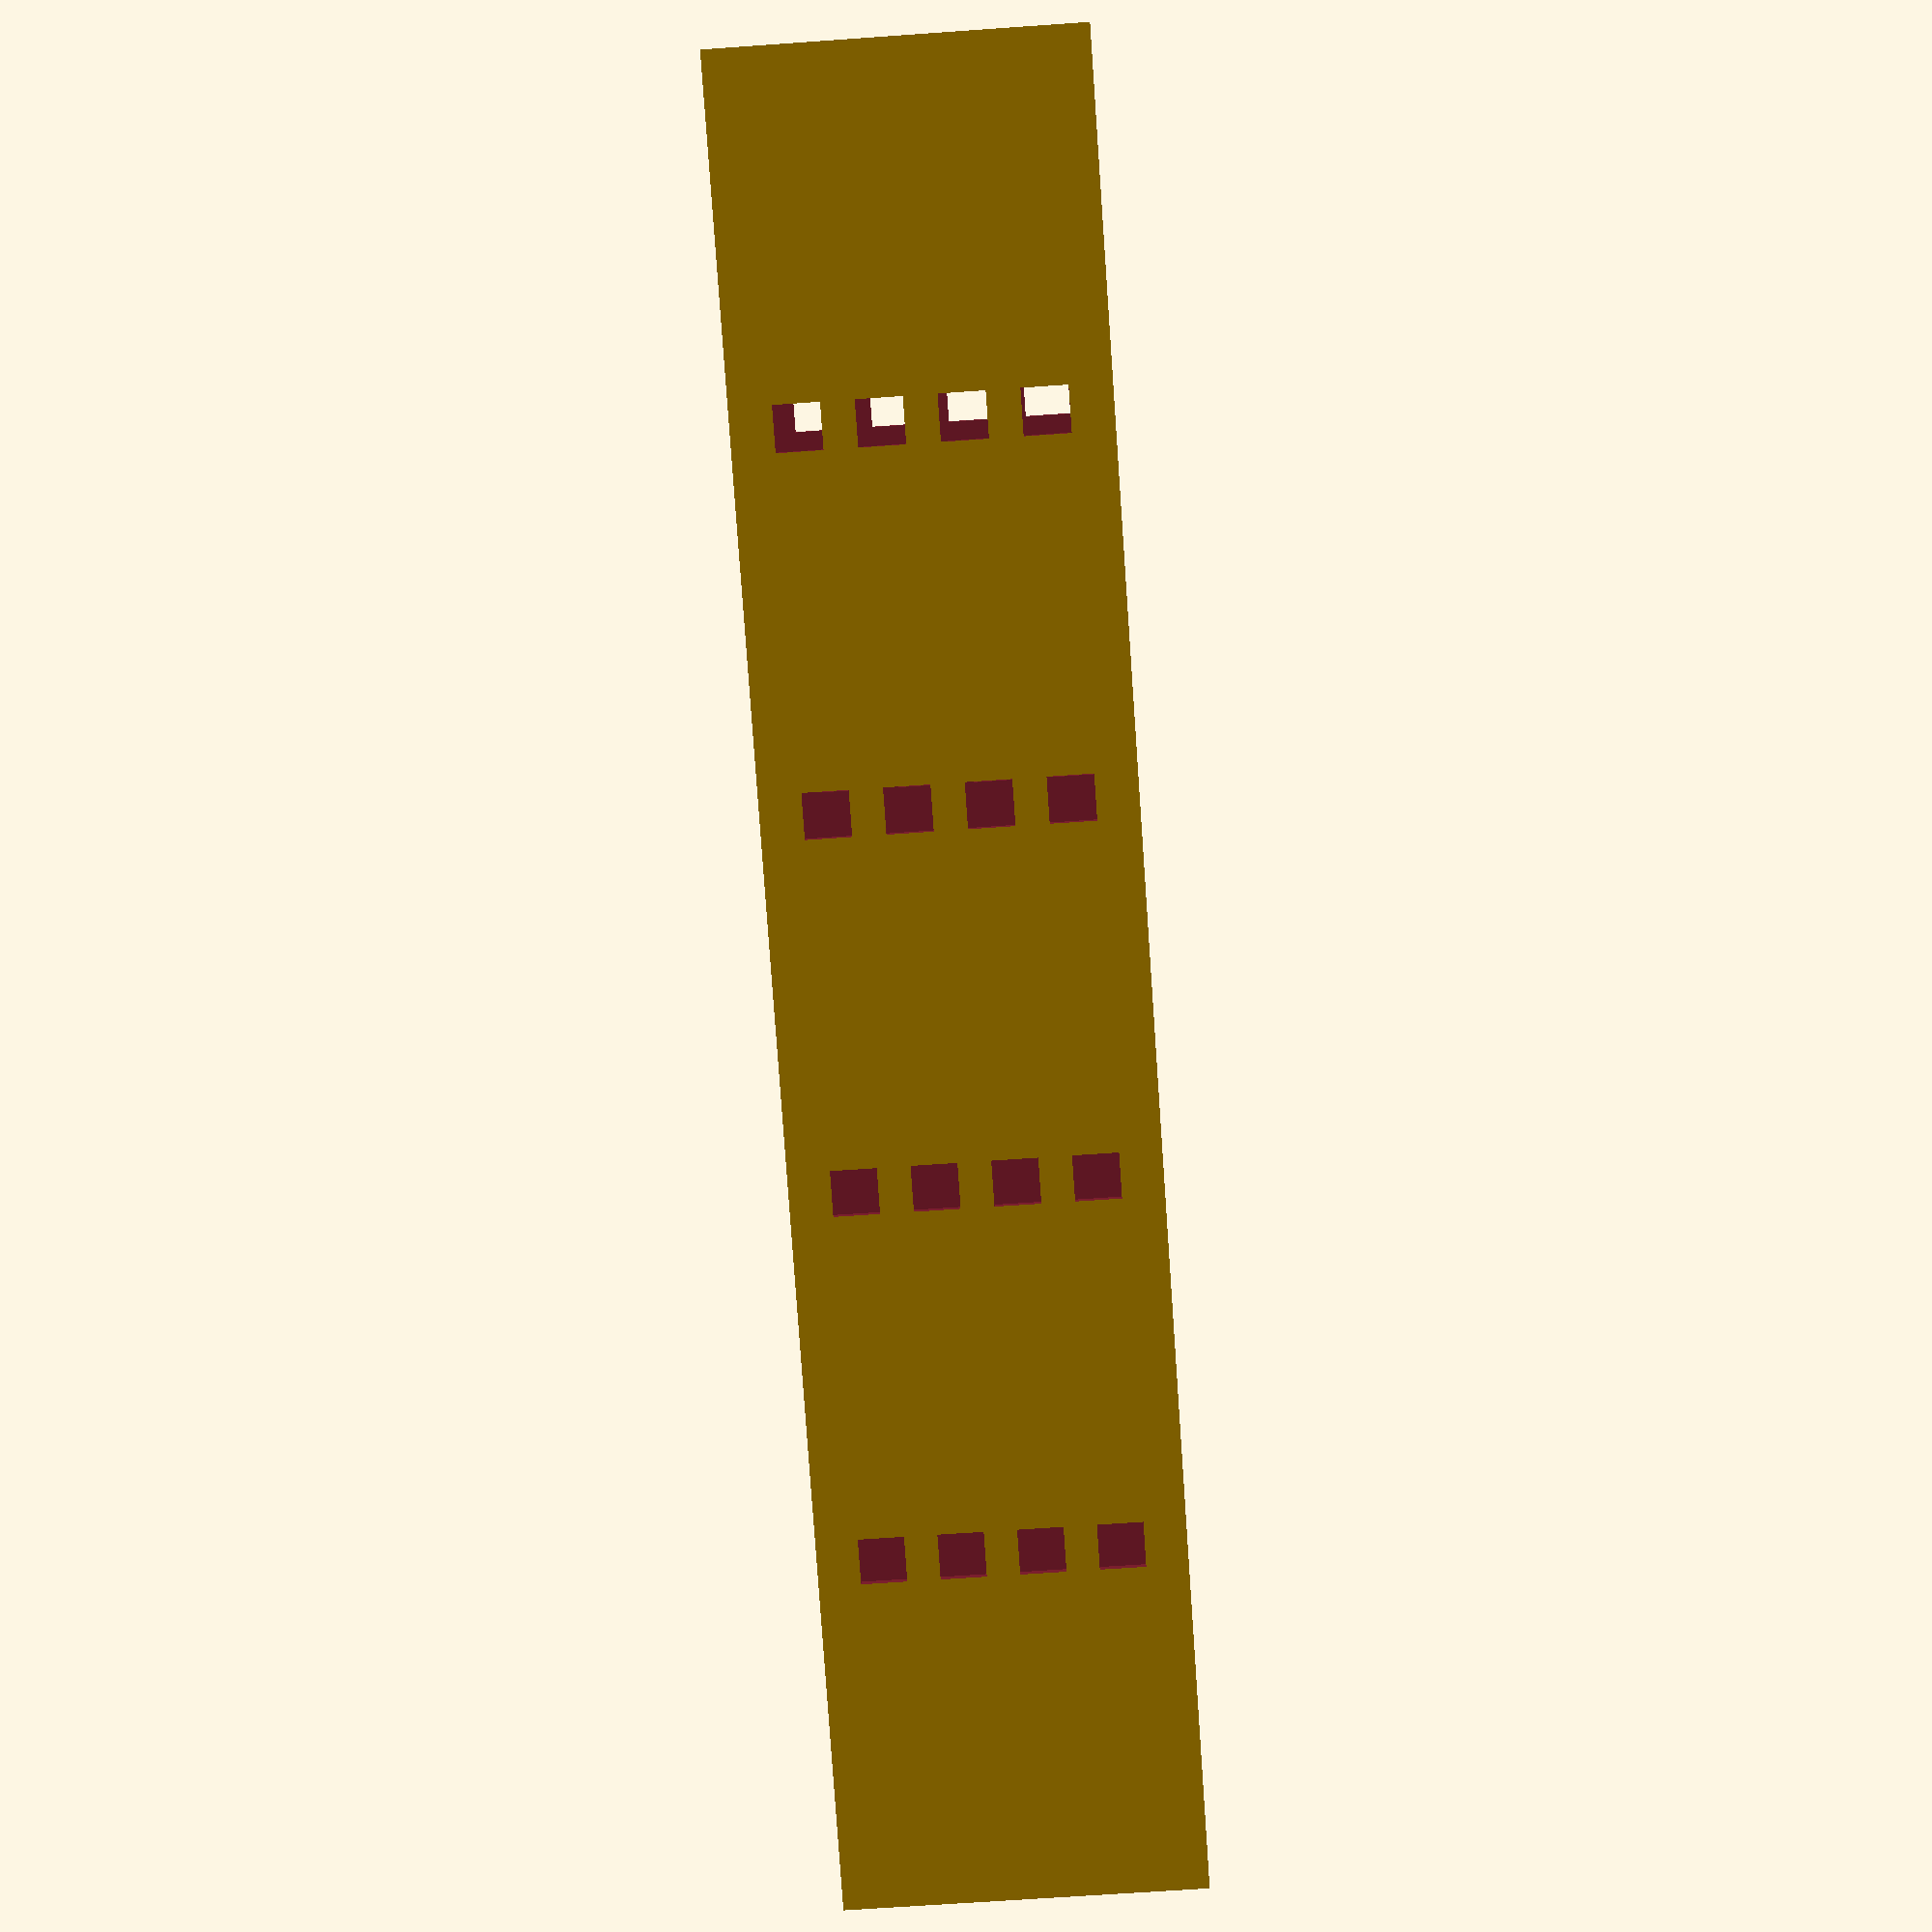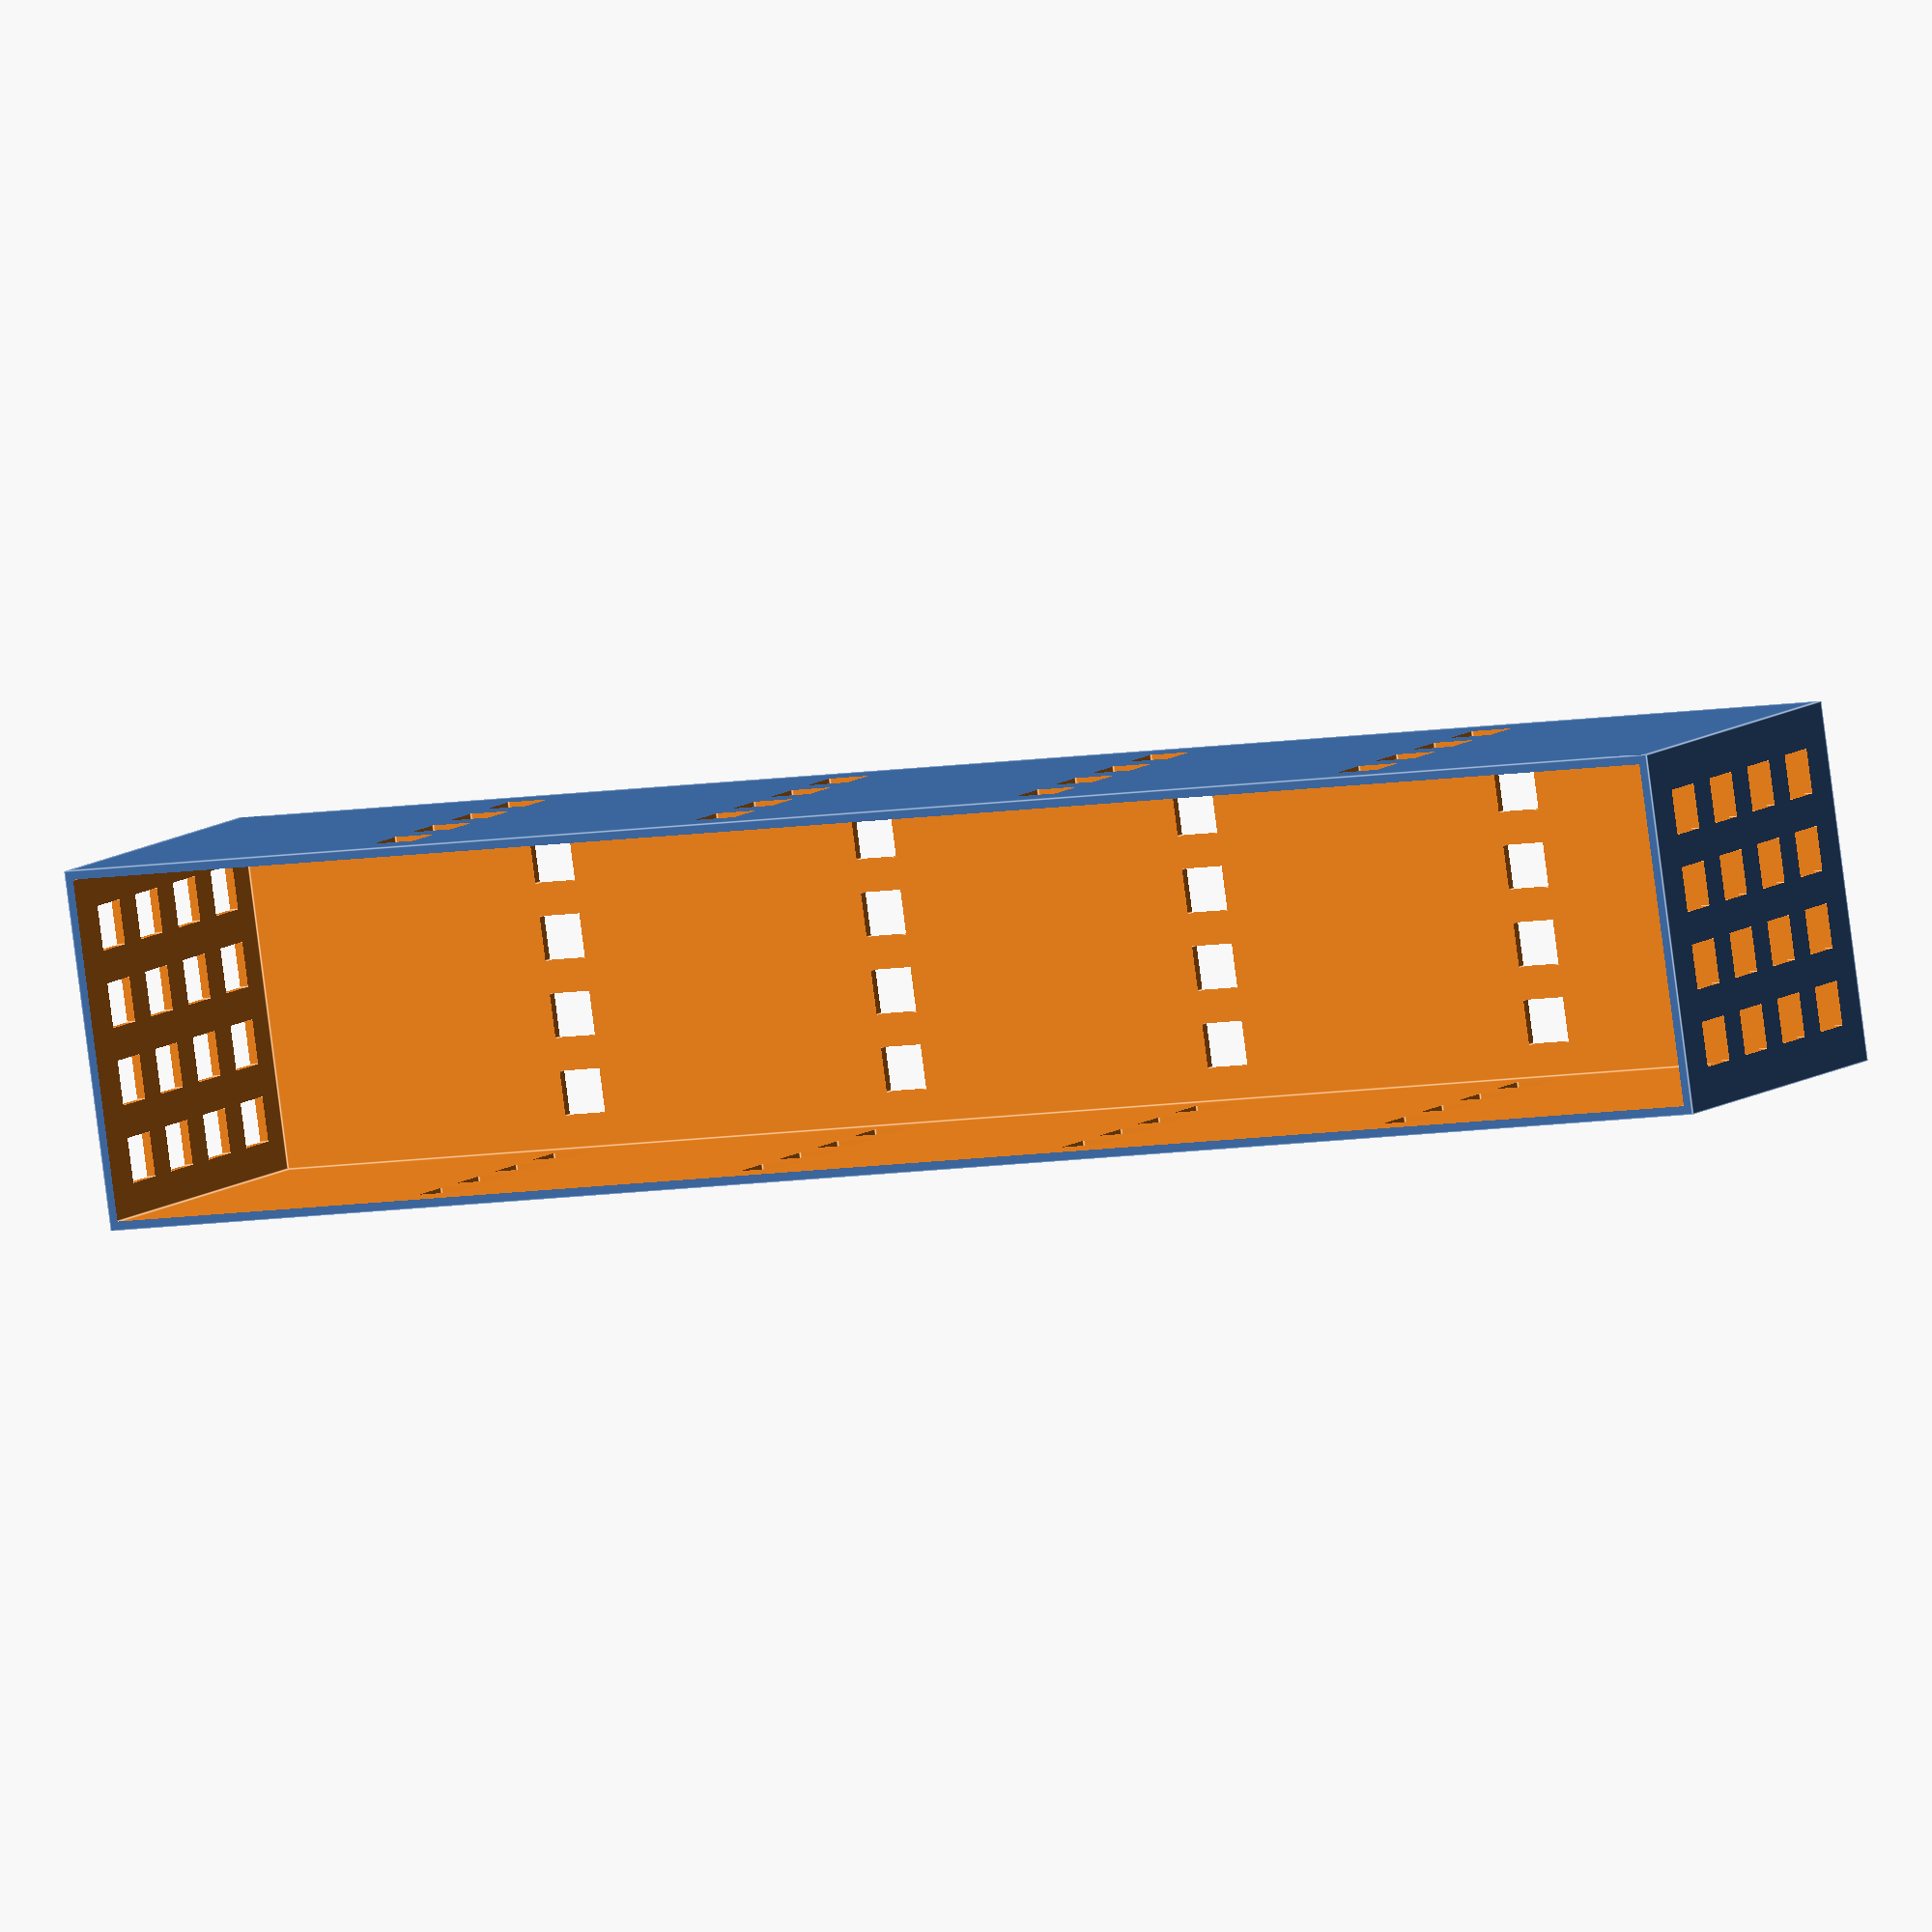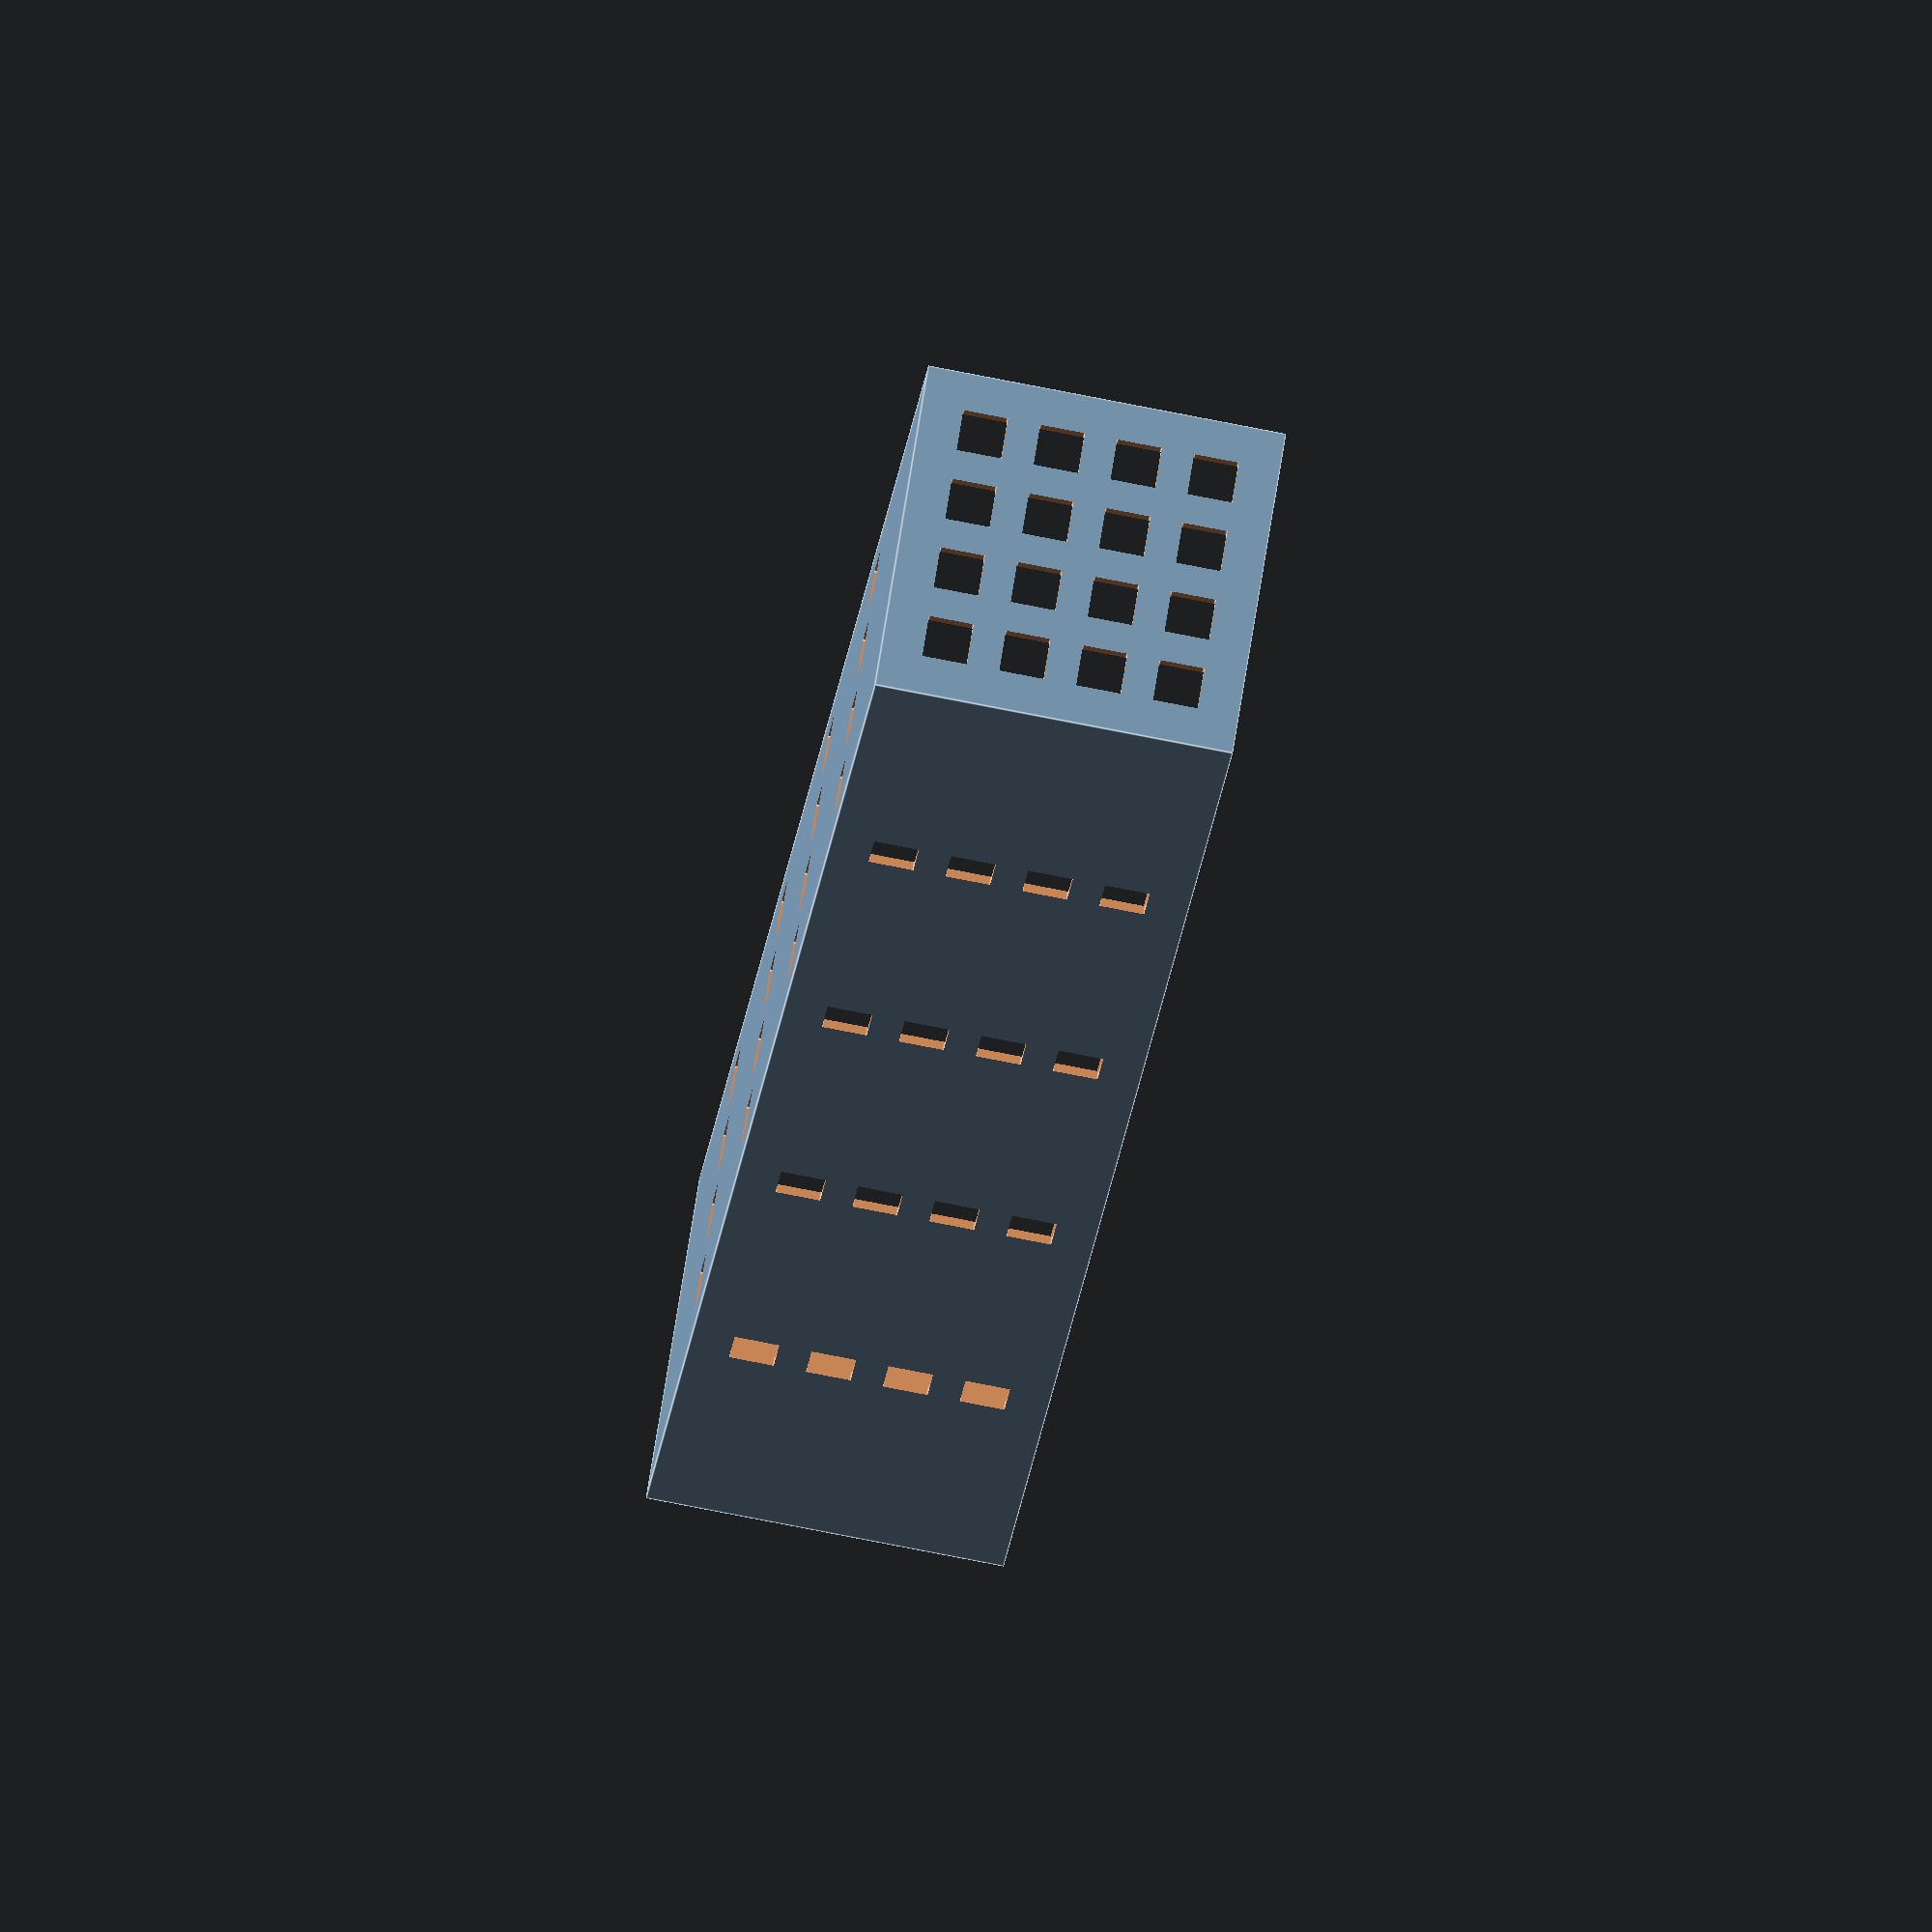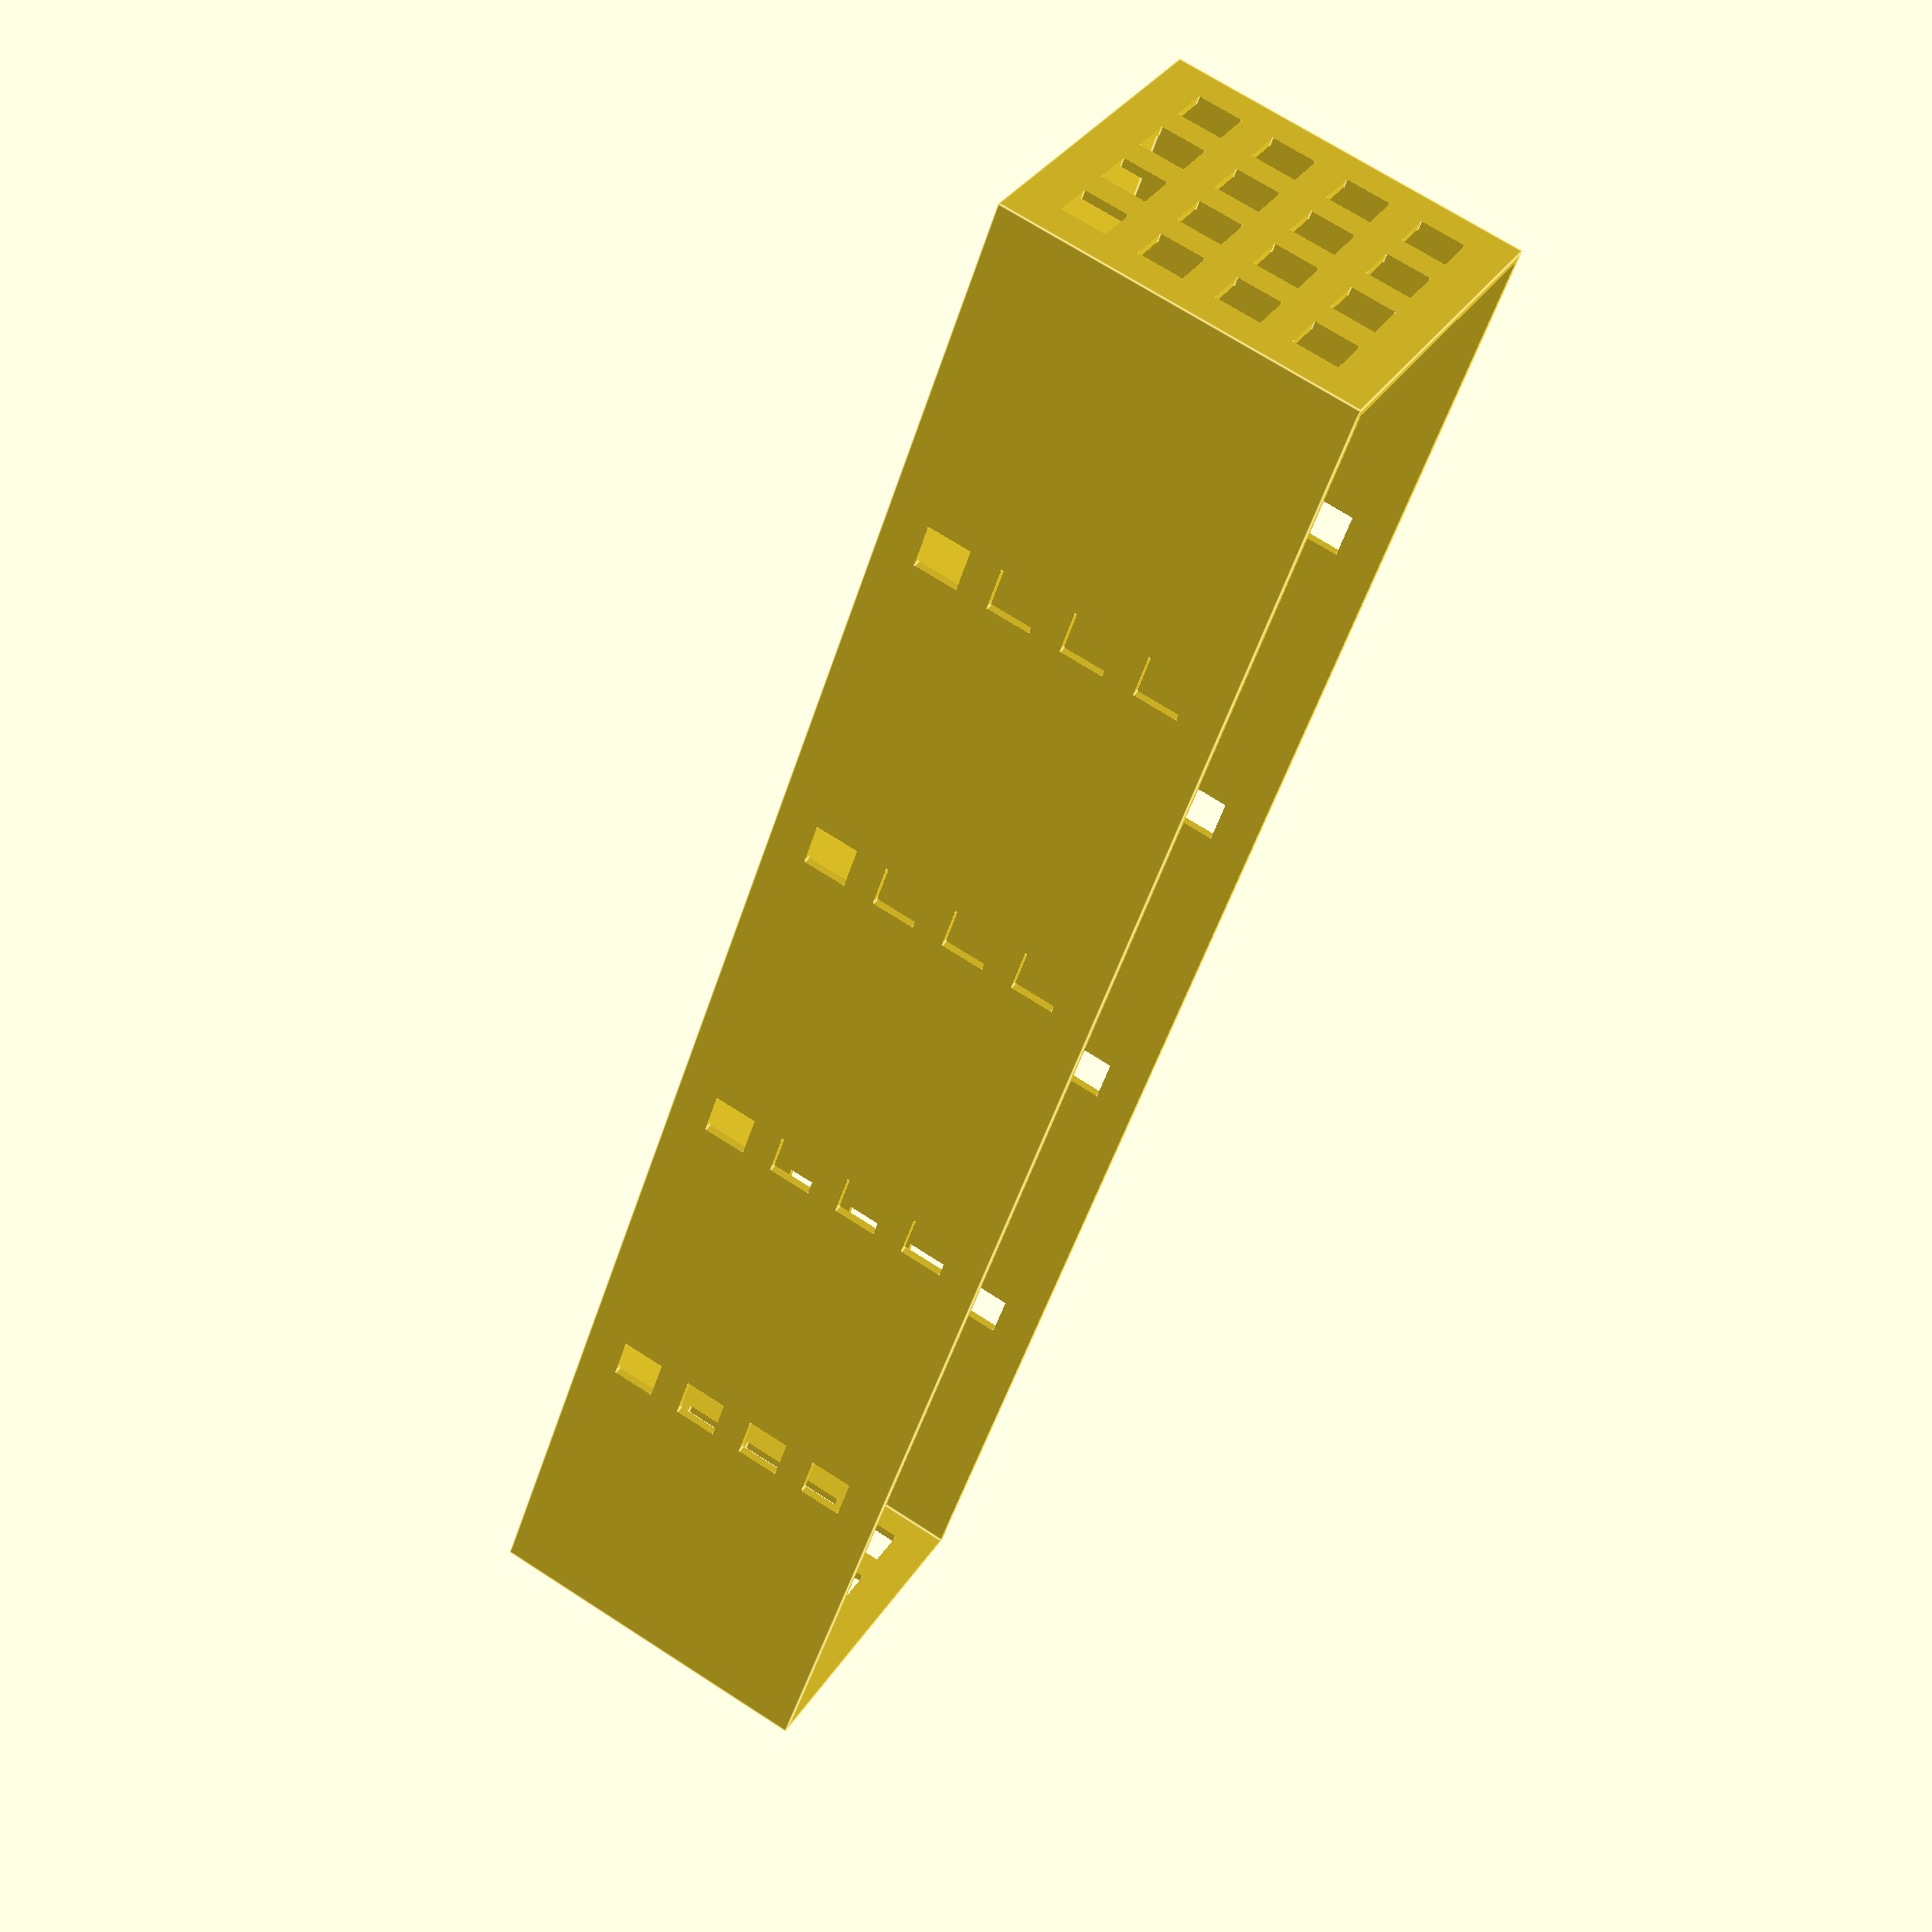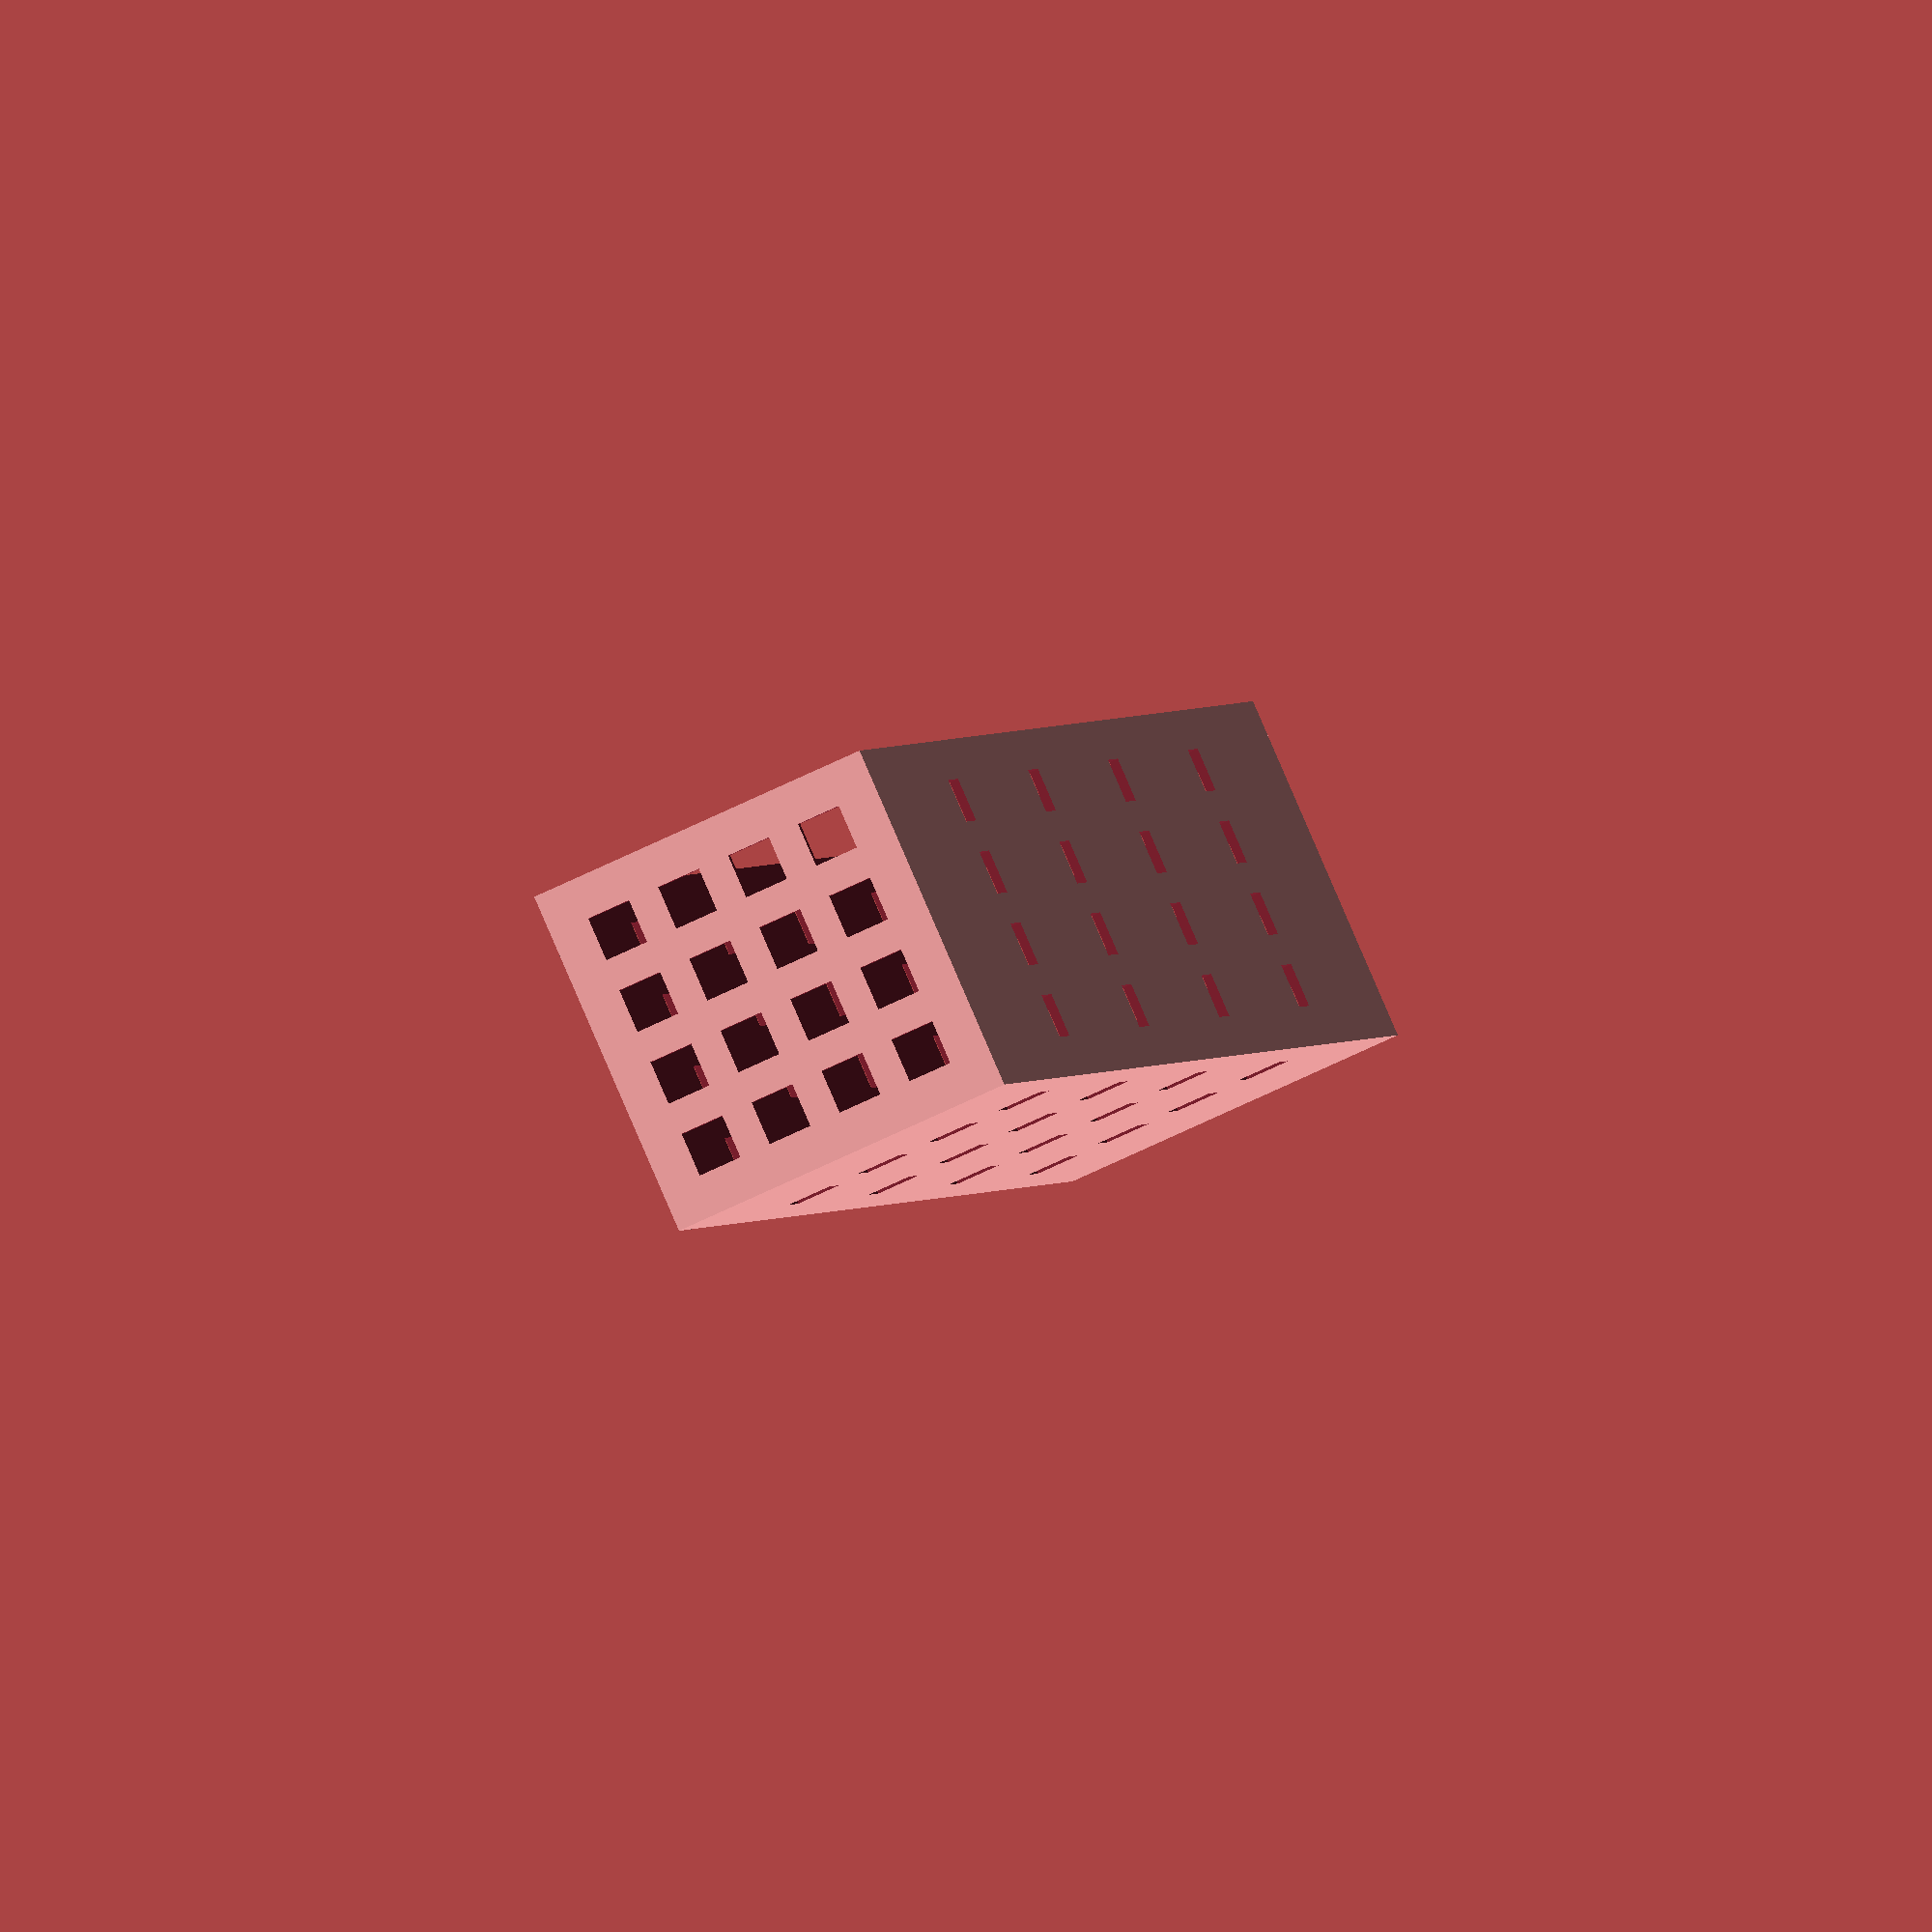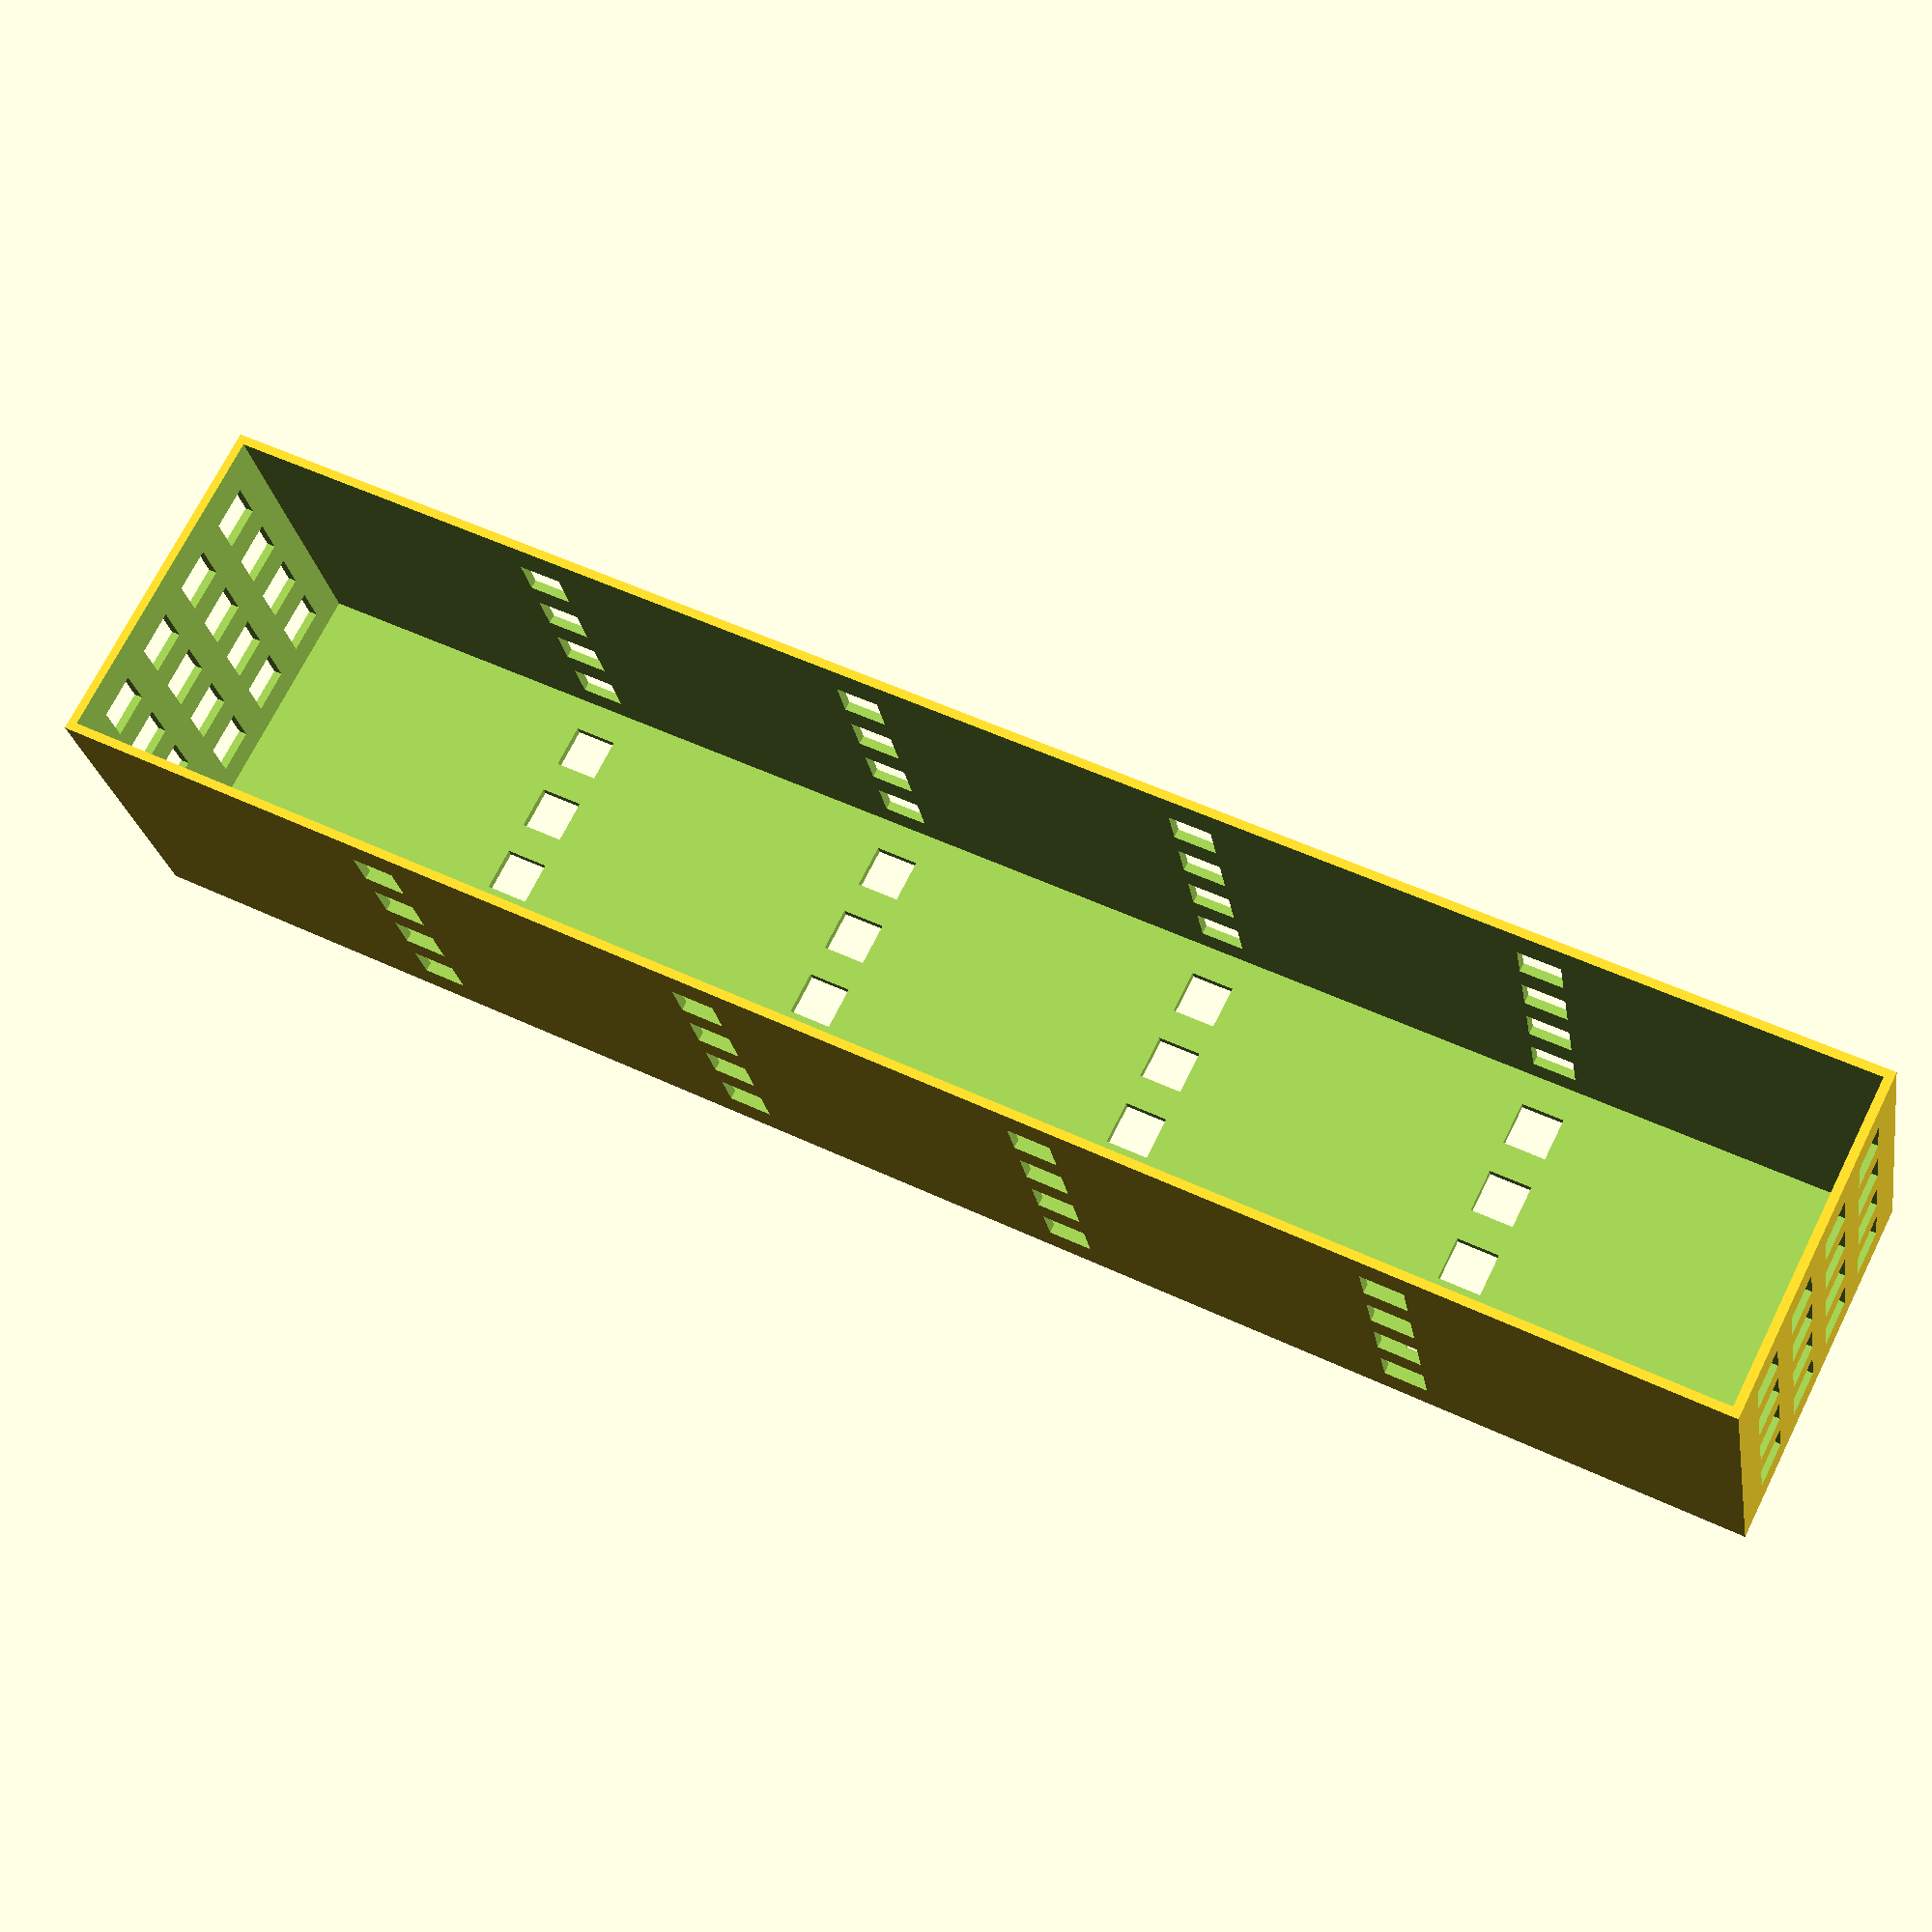
<openscad>
// Main solid dimensions
CubeWidth=80;
CubeDepth=400;
CubeHeight=80;
BorderWidth=2;

// Choose on which faces you want the holes. 1 for YES and 0 for NO
HolesFront=1;
HolesLateral=1;
HolesBottom=1;

// Holes in the main solid
HoleWidth=10;
HoleHeight=10;
HorizontalHoleNumber=4;
VerticalHoleNumber=4;

// Calculates space among holes
WidthSpace=((CubeWidth - BorderWidth * 2) - (HoleWidth * HorizontalHoleNumber)) /(HorizontalHoleNumber + 1) ;
DepthSpace=((CubeDepth - BorderWidth * 2) - (HoleWidth * HorizontalHoleNumber)) /(HorizontalHoleNumber + 1) ;
HeightSpace=((CubeHeight - BorderWidth * 2) - (HoleHeight * VerticalHoleNumber)) / (VerticalHoleNumber + 1);


echo("");
echo("");
echo (DepthSpace);
echo("");
echo("");

// Draw the solid
difference () {

	// Draw main solid
	cube ([CubeWidth, CubeDepth, CubeHeight]);
	// Empty main solid with a smaller inner solid
	translate ([BorderWidth, BorderWidth, BorderWidth])
	cube ([CubeWidth-2*BorderWidth, CubeDepth-2*BorderWidth, CubeHeight*1.5]);

	// Front and back holes
	if (HolesFront==1){
		for (z = [0 : VerticalHoleNumber - 1])
		{
		for (x = [0 : HorizontalHoleNumber -1 ])
		{
		translate ([BorderWidth + WidthSpace + (HoleWidth + WidthSpace) * x , -10, BorderWidth +  HeightSpace + (HoleHeight + HeightSpace) * z])
		cube ([HoleWidth, CubeDepth * 1.4, HoleHeight]);
		}
		}
	}
	
	// Lateral holes
	if (HolesLateral==1) {
		rotate ([0,0,90])
		translate ([0, -CubeWidth * 1.2, 0])
		for (z = [0 : VerticalHoleNumber - 1])
		{
		for (x = [0 : HorizontalHoleNumber -1 ])
		{
		translate ([BorderWidth + DepthSpace + (HoleWidth + DepthSpace) * x, -10, BorderWidth +  HeightSpace + (HoleHeight + HeightSpace) * z])
		cube ([HoleWidth, CubeWidth * 1.4, HoleHeight]);
		}
		}
	}

	// Bottom holes
	if (HolesBottom==1){
		rotate ([-90,0,0])
		translate ([0, -CubeWidth * 1.2, 0])
		for (z = [0 : HorizontalHoleNumber - 1])
		{
		for (x = [0 : HorizontalHoleNumber -1 ])
		{
		translate ([BorderWidth + WidthSpace + (HoleWidth + WidthSpace) * x , -10, BorderWidth +  DepthSpace + (HoleHeight + DepthSpace) * z])
		cube ([HoleWidth, CubeWidth * 1.4, HoleHeight]);
		}
		}
	}

}
</openscad>
<views>
elev=246.5 azim=104.1 roll=265.9 proj=p view=solid
elev=170.3 azim=81.6 roll=151.3 proj=o view=edges
elev=297.8 azim=352.7 roll=188.4 proj=o view=edges
elev=290.3 azim=212.2 roll=303.0 proj=p view=edges
elev=93.9 azim=13.6 roll=23.4 proj=o view=solid
elev=23.6 azim=116.8 roll=9.3 proj=p view=solid
</views>
